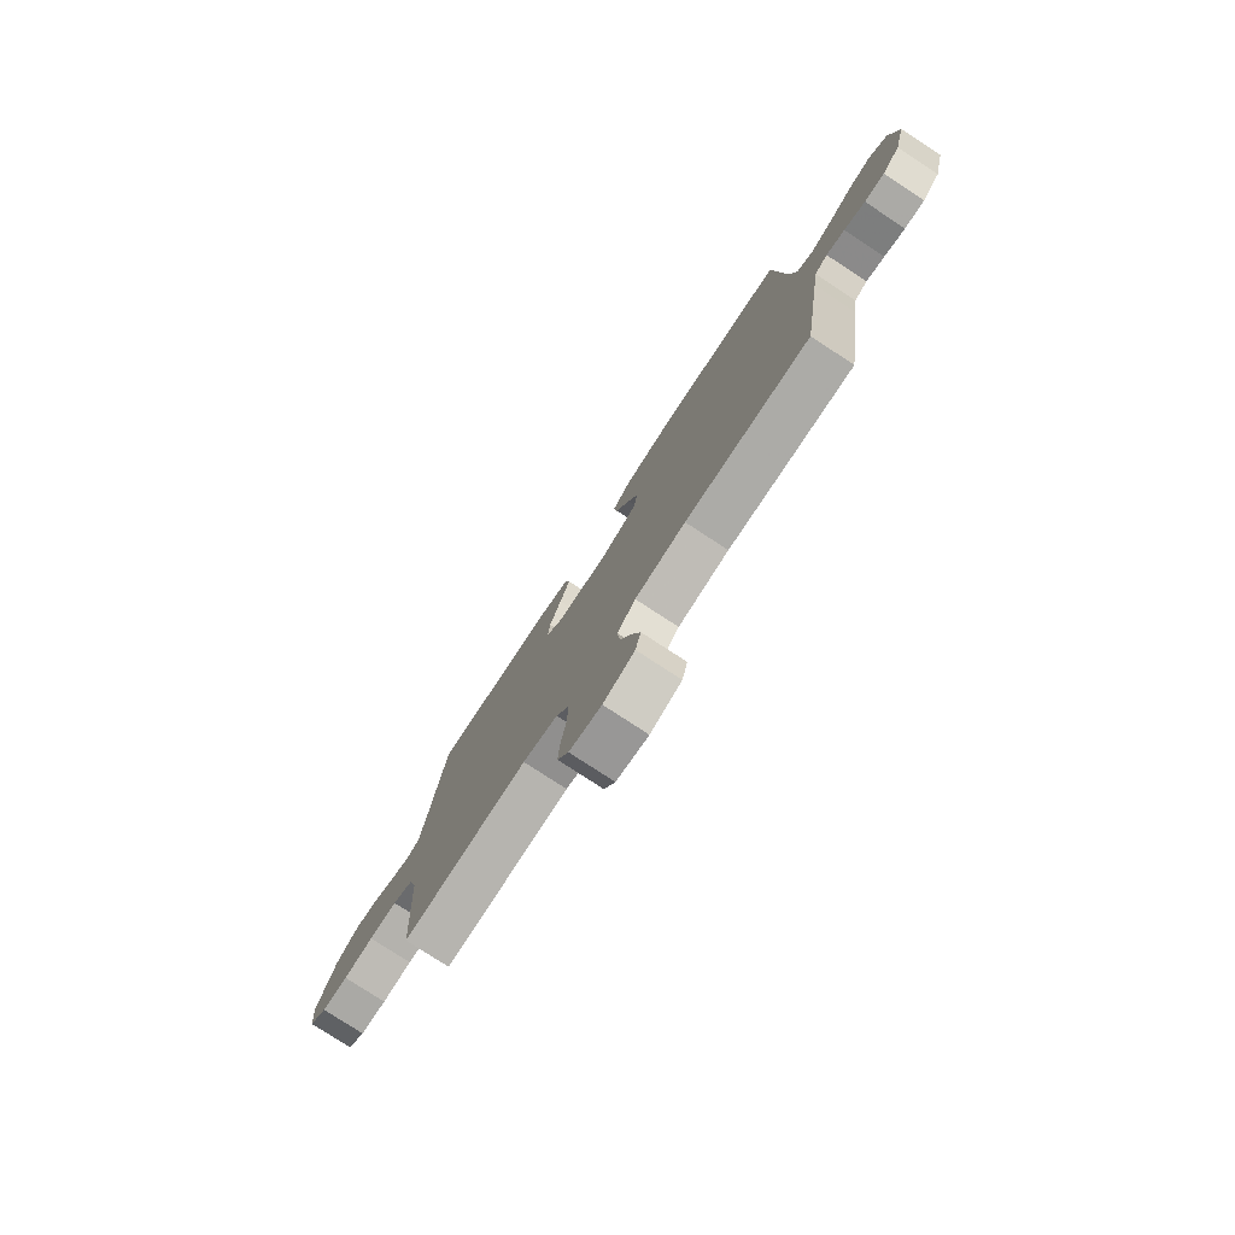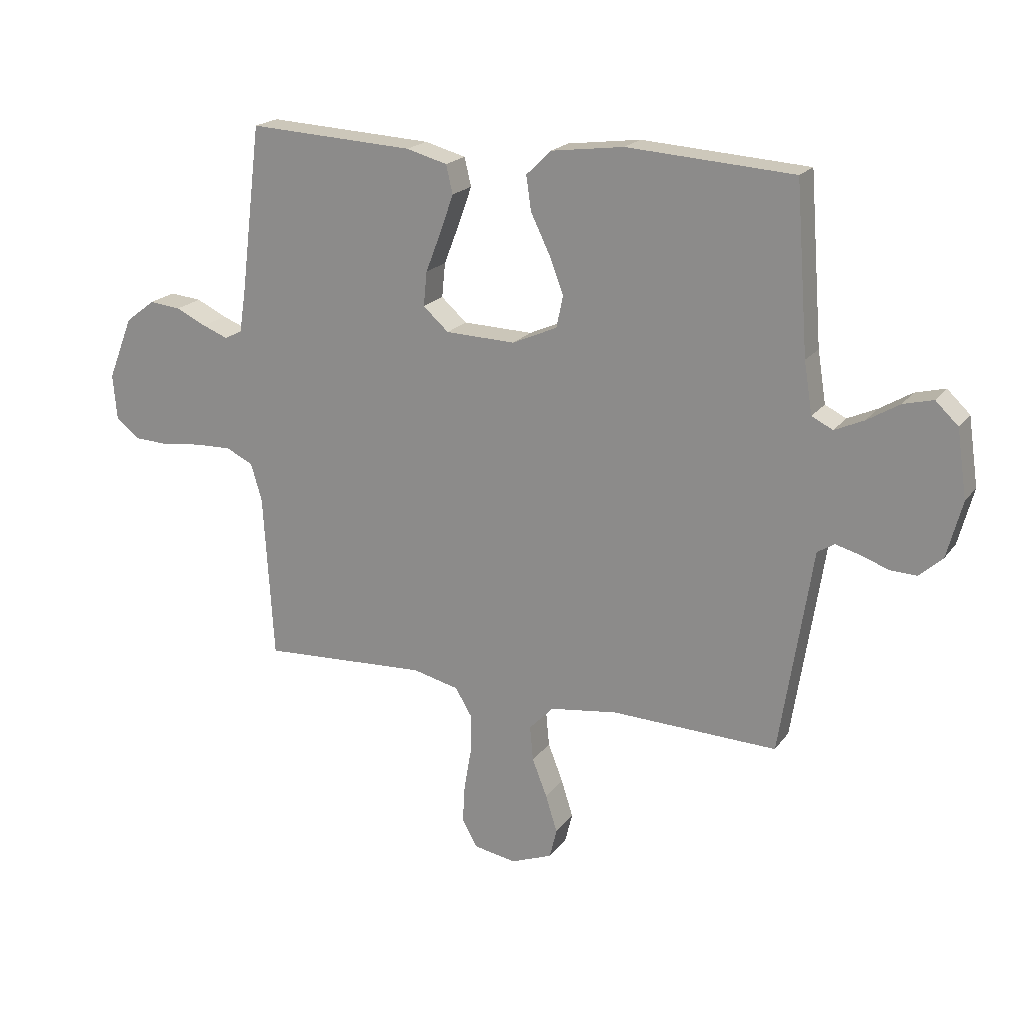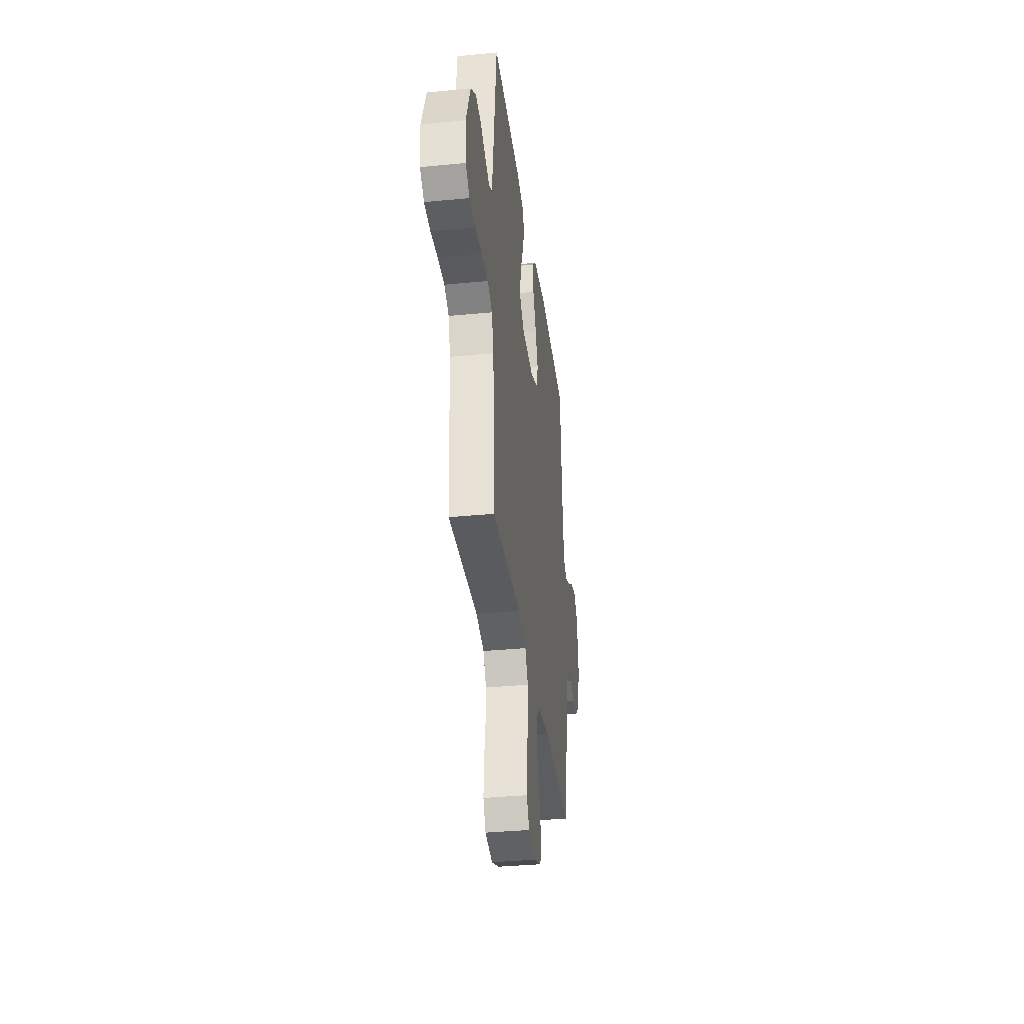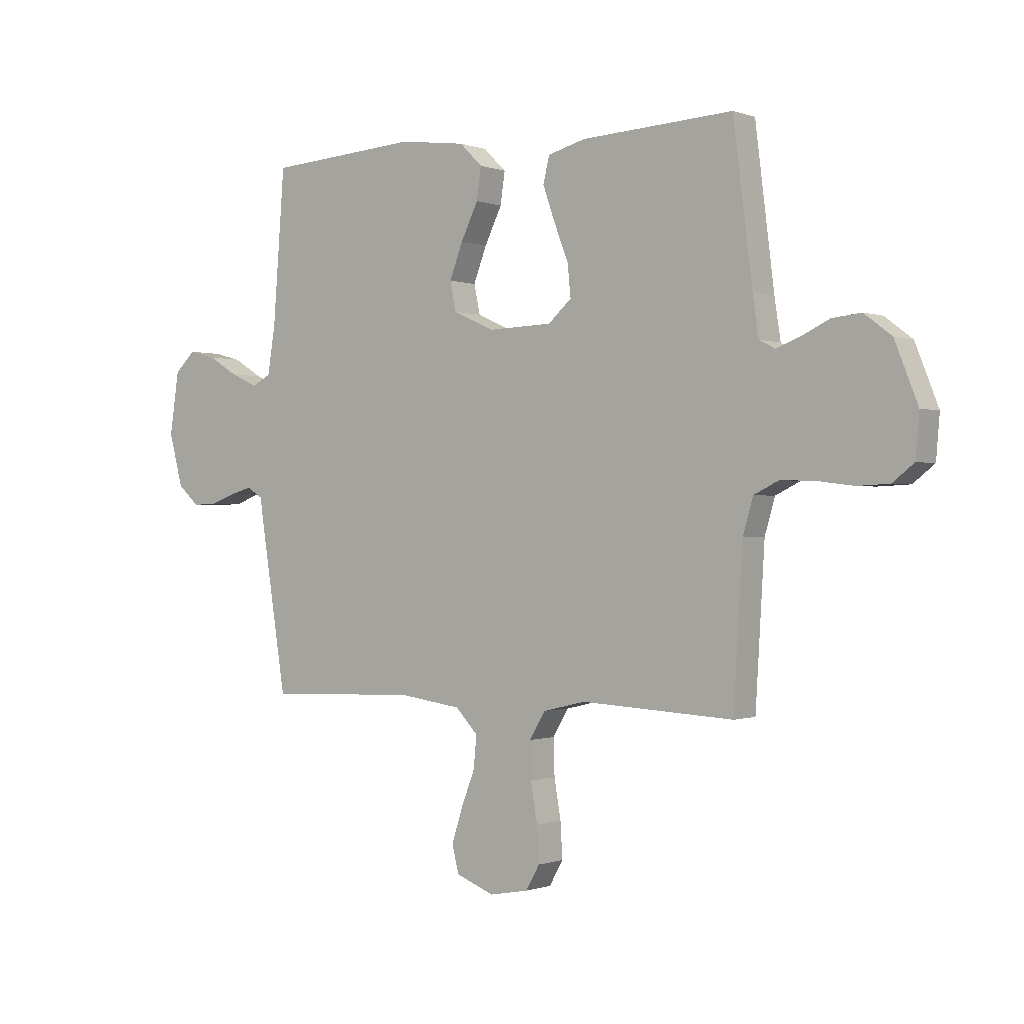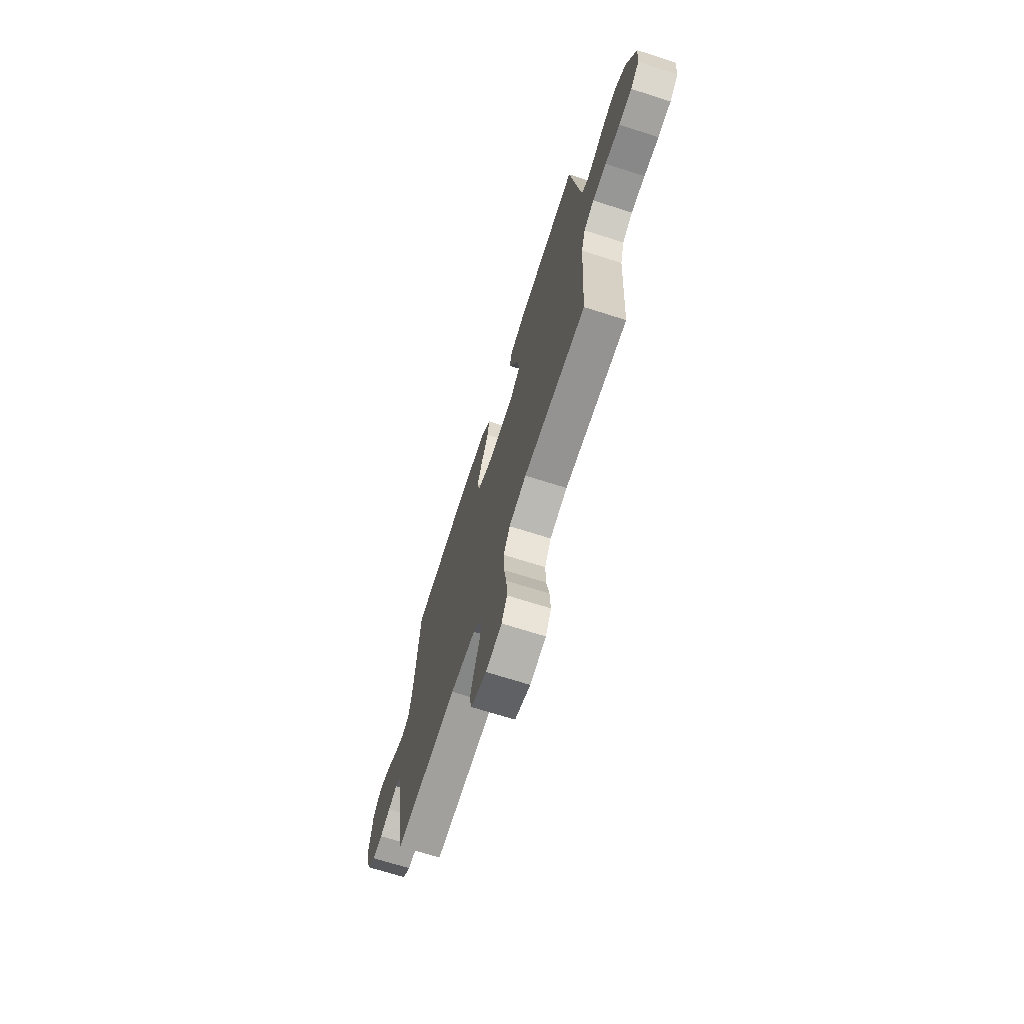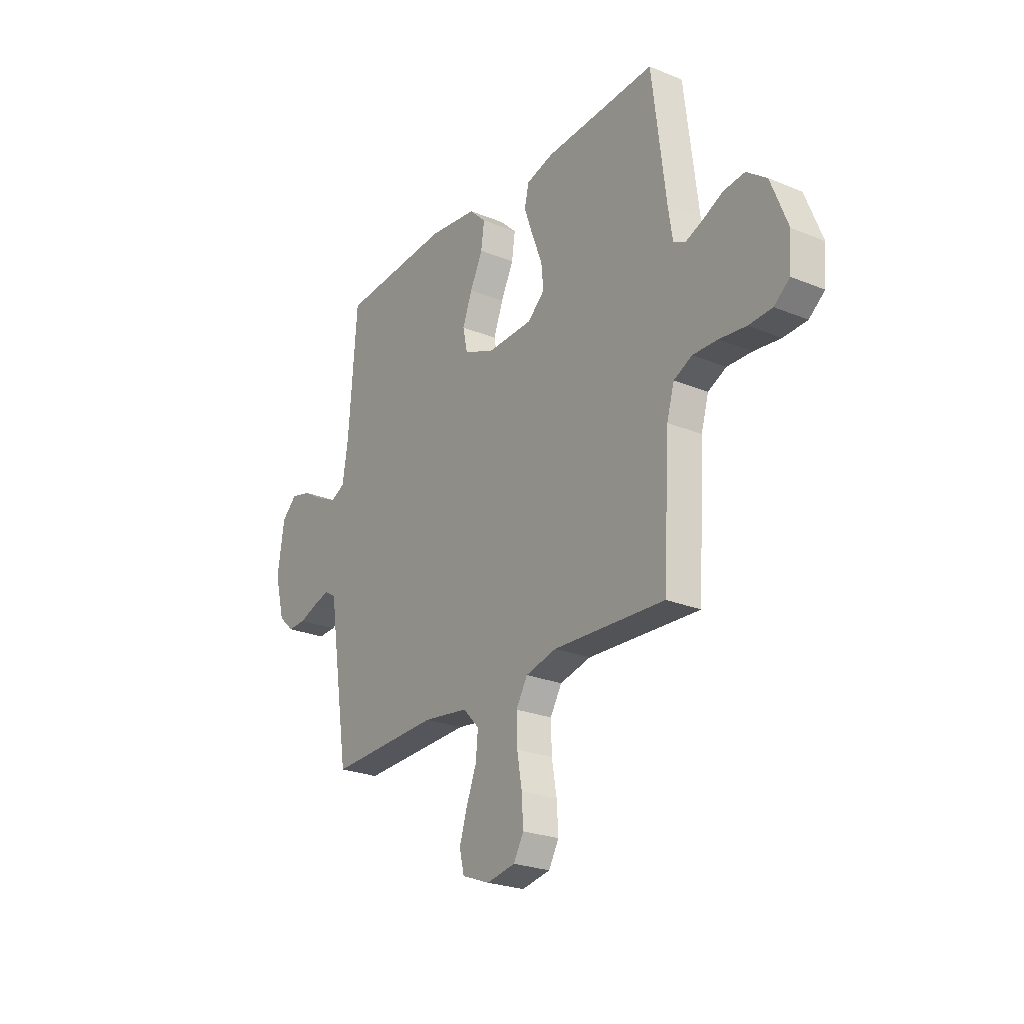
<metadata>
{"format":"obj","ext":"obj","renderer":"f3d","projection":"perspective","resolution":1024,"background":"white","views":[{"elev":-77.9,"azim":56.8,"up":"+Z"},{"elev":19.8,"azim":25.5,"up":"+Z"},{"elev":-35.2,"azim":-82.6,"up":"+Z"},{"elev":-0.4,"azim":-143.0,"up":"+Z"},{"elev":-69.8,"azim":-107.7,"up":"+Z"},{"elev":-24.7,"azim":-123.8,"up":"+Z"}]}
</metadata>
<code>
v 0.5 0.07 0.5
v 0.523 0.07 0.2
v 0.538 0.07 0.107
v 0.576 0.07 0.088
v 0.629 0.07 0.112
v 0.687 0.07 0.147
v 0.741 0.07 0.161
v 0.782 0.07 0.122
v 0.8 0.07 0
v 0.773 0.07 -0.102
v 0.731 0.07 -0.14
v 0.683 0.07 -0.138
v 0.633 0.07 -0.12
v 0.589 0.07 -0.108
v 0.558 0.07 -0.127
v 0.547 0.07 -0.2
v 0.5 0.07 -0.5
v 0.2 0.07 -0.49
v 0.078 0.07 -0.507
v 0.034 0.07 -0.553
v 0.04 0.07 -0.616
v 0.067 0.07 -0.685
v 0.088 0.07 -0.752
v 0.075 0.07 -0.805
v 0 0.07 -0.834
v -0.077 0.07 -0.82
v -0.104 0.07 -0.772
v -0.1 0.07 -0.703
v -0.087 0.07 -0.627
v -0.085 0.07 -0.556
v -0.116 0.07 -0.504
v -0.2 0.07 -0.484
v -0.5 0.07 -0.5
v -0.518 0.07 -0.2
v -0.538 0.07 -0.132
v -0.587 0.07 -0.108
v -0.654 0.07 -0.11
v -0.726 0.07 -0.119
v -0.789 0.07 -0.116
v -0.831 0.07 -0.083
v -0.838 0.07 0
v -0.793 0.07 0.114
v -0.739 0.07 0.155
v -0.682 0.07 0.149
v -0.627 0.07 0.123
v -0.581 0.07 0.105
v -0.549 0.07 0.121
v -0.537 0.07 0.2
v -0.5 0.07 0.5
v -0.2 0.07 0.484
v -0.126 0.07 0.464
v -0.114 0.07 0.413
v -0.138 0.07 0.345
v -0.166 0.07 0.273
v -0.172 0.07 0.211
v -0.126 0.07 0.17
v 0 0.07 0.166
v 0.081 0.07 0.202
v 0.093 0.07 0.259
v 0.067 0.07 0.327
v 0.033 0.07 0.397
v 0.024 0.07 0.459
v 0.069 0.07 0.503
v 0.2 0.07 0.52
v 0.5 0 0.5
v 0.523 0 0.2
v 0.538 0 0.107
v 0.576 0 0.088
v 0.629 0 0.112
v 0.687 0 0.147
v 0.741 0 0.161
v 0.782 0 0.122
v 0.8 0 0
v 0.773 0 -0.102
v 0.731 0 -0.14
v 0.683 0 -0.138
v 0.633 0 -0.12
v 0.589 0 -0.108
v 0.558 0 -0.127
v 0.547 0 -0.2
v 0.5 0 -0.5
v 0.2 0 -0.49
v 0.078 0 -0.507
v 0.034 0 -0.553
v 0.04 0 -0.616
v 0.067 0 -0.685
v 0.088 0 -0.752
v 0.075 0 -0.805
v 0 0 -0.834
v -0.077 0 -0.82
v -0.104 0 -0.772
v -0.1 0 -0.703
v -0.087 0 -0.627
v -0.085 0 -0.556
v -0.116 0 -0.504
v -0.2 0 -0.484
v -0.5 0 -0.5
v -0.518 0 -0.2
v -0.538 0 -0.132
v -0.587 0 -0.108
v -0.654 0 -0.11
v -0.726 0 -0.119
v -0.789 0 -0.116
v -0.831 0 -0.083
v -0.838 0 0
v -0.793 0 0.114
v -0.739 0 0.155
v -0.682 0 0.149
v -0.627 0 0.123
v -0.581 0 0.105
v -0.549 0 0.121
v -0.537 0 0.2
v -0.5 0 0.5
v -0.2 0 0.484
v -0.126 0 0.464
v -0.114 0 0.413
v -0.138 0 0.345
v -0.166 0 0.273
v -0.172 0 0.211
v -0.126 0 0.17
v 0 0 0.166
v 0.081 0 0.202
v 0.093 0 0.259
v 0.067 0 0.327
v 0.033 0 0.397
v 0.024 0 0.459
v 0.069 0 0.503
v 0.2 0 0.52
f 64 1 2
f 63 64 2
f 62 63 2
f 61 62 2
f 60 61 2
f 59 60 2 3
f 58 59 3 4
f 57 58 4
f 56 57 4
f 52 53 54
f 51 52 54
f 50 51 54
f 49 50 54
f 48 49 54
f 47 48 54 55
f 46 47 55 56
f 43 44 45
f 42 43 45
f 41 42 45
f 40 41 45
f 39 40 45
f 38 39 45
f 37 38 45
f 36 37 45 46
f 46 56 4
f 36 46 4
f 35 36 4
f 32 33 34
f 34 35 4
f 32 34 4
f 31 32 4
f 27 28 29
f 26 27 29
f 25 26 29
f 24 25 29
f 23 24 29
f 22 23 29
f 21 22 29
f 20 21 29 30
f 31 4 5
f 30 31 5
f 20 30 5
f 19 20 5
f 15 16 17 18
f 11 12 13
f 10 11 13
f 9 10 13
f 8 9 13
f 7 8 13
f 6 7 13
f 5 6 13
f 5 13 14
f 15 18 19 5
f 5 14 15
f 66 65 128
f 66 128 127
f 66 127 126
f 66 126 125
f 66 125 124
f 67 66 124 123
f 68 67 123 122
f 68 122 121
f 68 121 120
f 118 117 116
f 118 116 115
f 118 115 114
f 118 114 113
f 118 113 112
f 119 118 112 111
f 120 119 111 110
f 109 108 107
f 109 107 106
f 109 106 105
f 109 105 104
f 109 104 103
f 109 103 102
f 109 102 101
f 110 109 101 100
f 68 120 110
f 68 110 100
f 68 100 99
f 98 97 96
f 68 99 98
f 68 98 96
f 68 96 95
f 93 92 91
f 93 91 90
f 93 90 89
f 93 89 88
f 93 88 87
f 93 87 86
f 93 86 85
f 94 93 85 84
f 69 68 95
f 69 95 94
f 69 94 84
f 69 84 83
f 82 81 80 79
f 77 76 75
f 77 75 74
f 77 74 73
f 77 73 72
f 77 72 71
f 77 71 70
f 77 70 69
f 78 77 69
f 69 83 82 79
f 79 78 69
f 1 65 66 2
f 2 66 67 3
f 3 67 68 4
f 4 68 69 5
f 5 69 70 6
f 6 70 71 7
f 7 71 72 8
f 8 72 73 9
f 9 73 74 10
f 10 74 75 11
f 11 75 76 12
f 12 76 77 13
f 13 77 78 14
f 14 78 79 15
f 15 79 80 16
f 16 80 81 17
f 17 81 82 18
f 18 82 83 19
f 19 83 84 20
f 20 84 85 21
f 21 85 86 22
f 22 86 87 23
f 23 87 88 24
f 24 88 89 25
f 25 89 90 26
f 26 90 91 27
f 27 91 92 28
f 28 92 93 29
f 29 93 94 30
f 30 94 95 31
f 31 95 96 32
f 32 96 97 33
f 33 97 98 34
f 34 98 99 35
f 35 99 100 36
f 36 100 101 37
f 37 101 102 38
f 38 102 103 39
f 39 103 104 40
f 40 104 105 41
f 41 105 106 42
f 42 106 107 43
f 43 107 108 44
f 44 108 109 45
f 45 109 110 46
f 46 110 111 47
f 47 111 112 48
f 48 112 113 49
f 49 113 114 50
f 50 114 115 51
f 51 115 116 52
f 52 116 117 53
f 53 117 118 54
f 54 118 119 55
f 55 119 120 56
f 56 120 121 57
f 57 121 122 58
f 58 122 123 59
f 59 123 124 60
f 60 124 125 61
f 61 125 126 62
f 62 126 127 63
f 63 127 128 64
f 64 128 65 1

</code>
